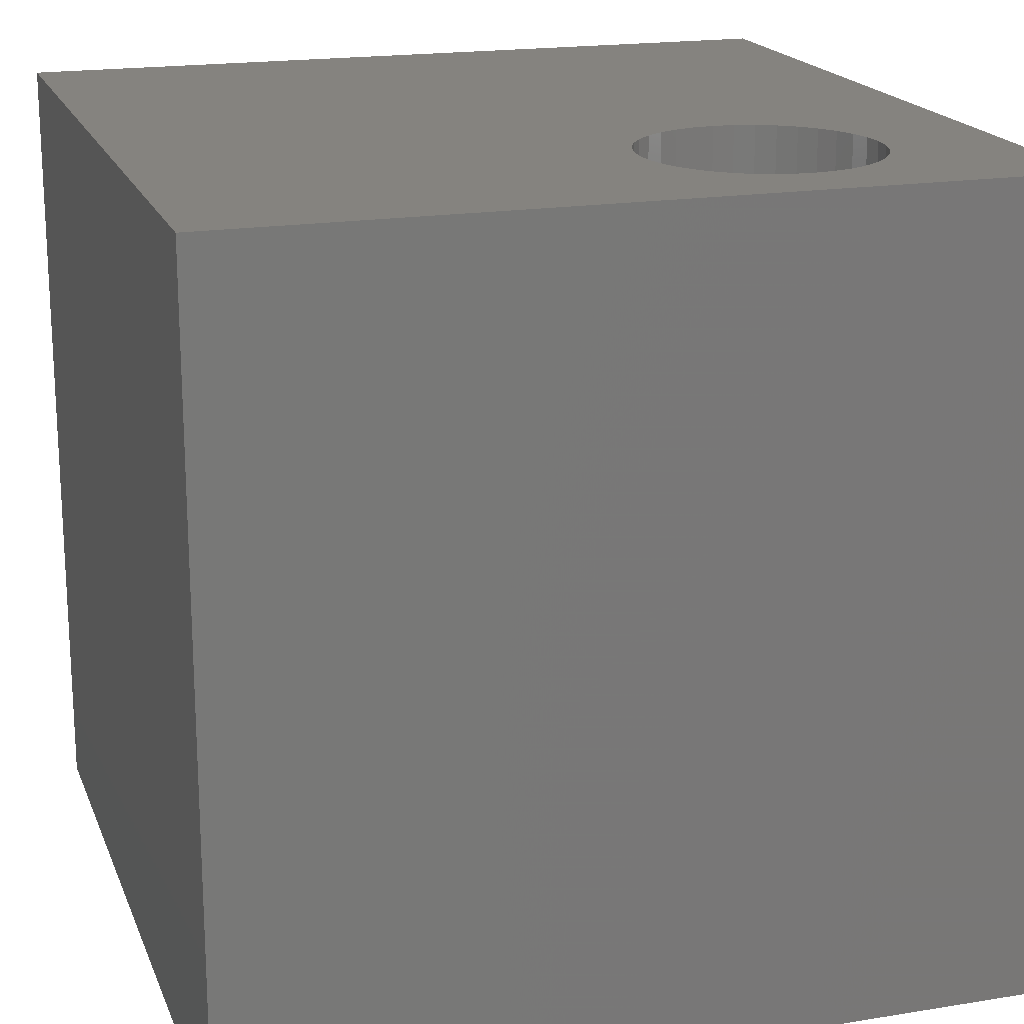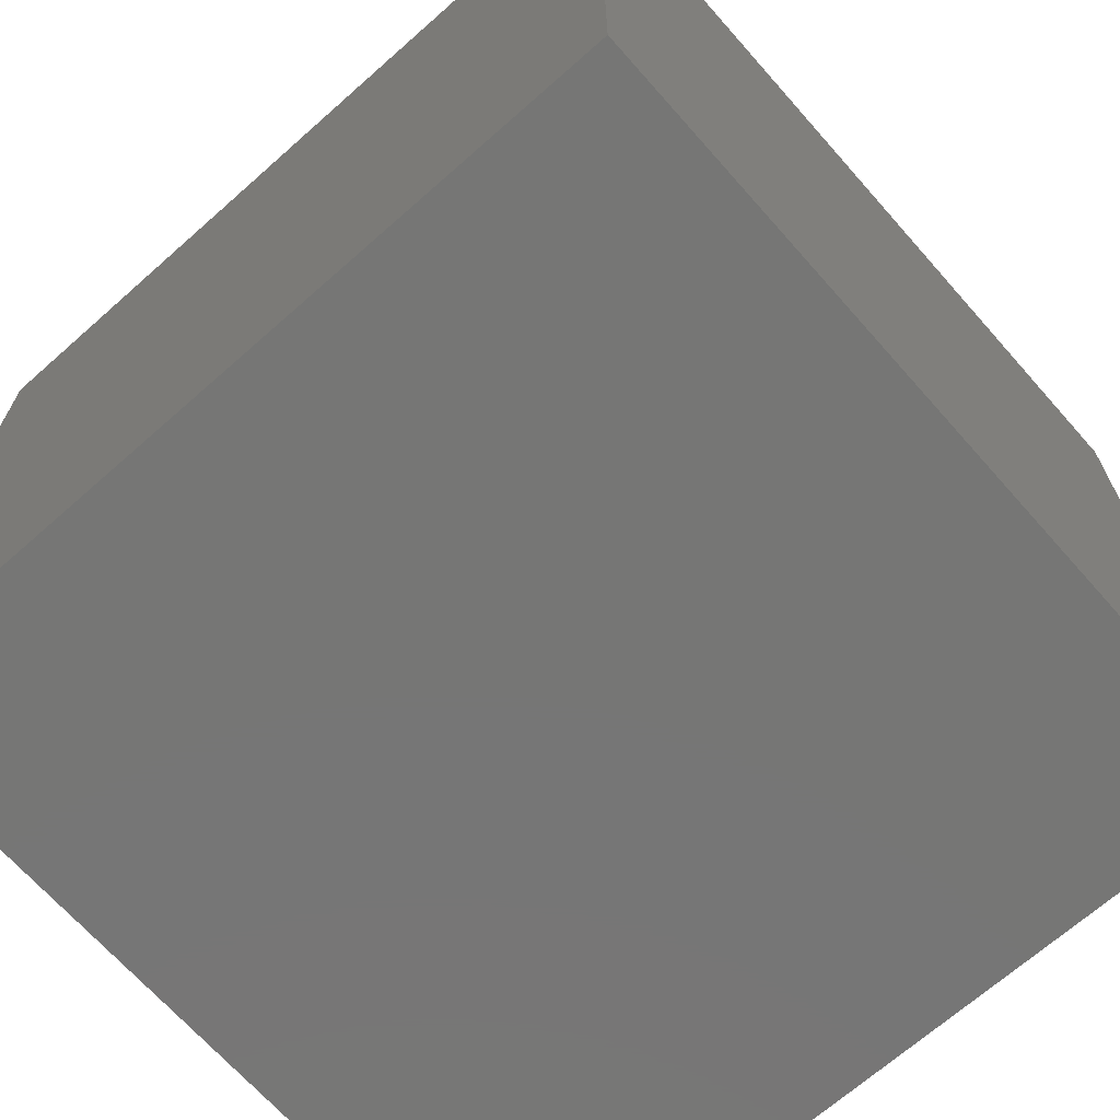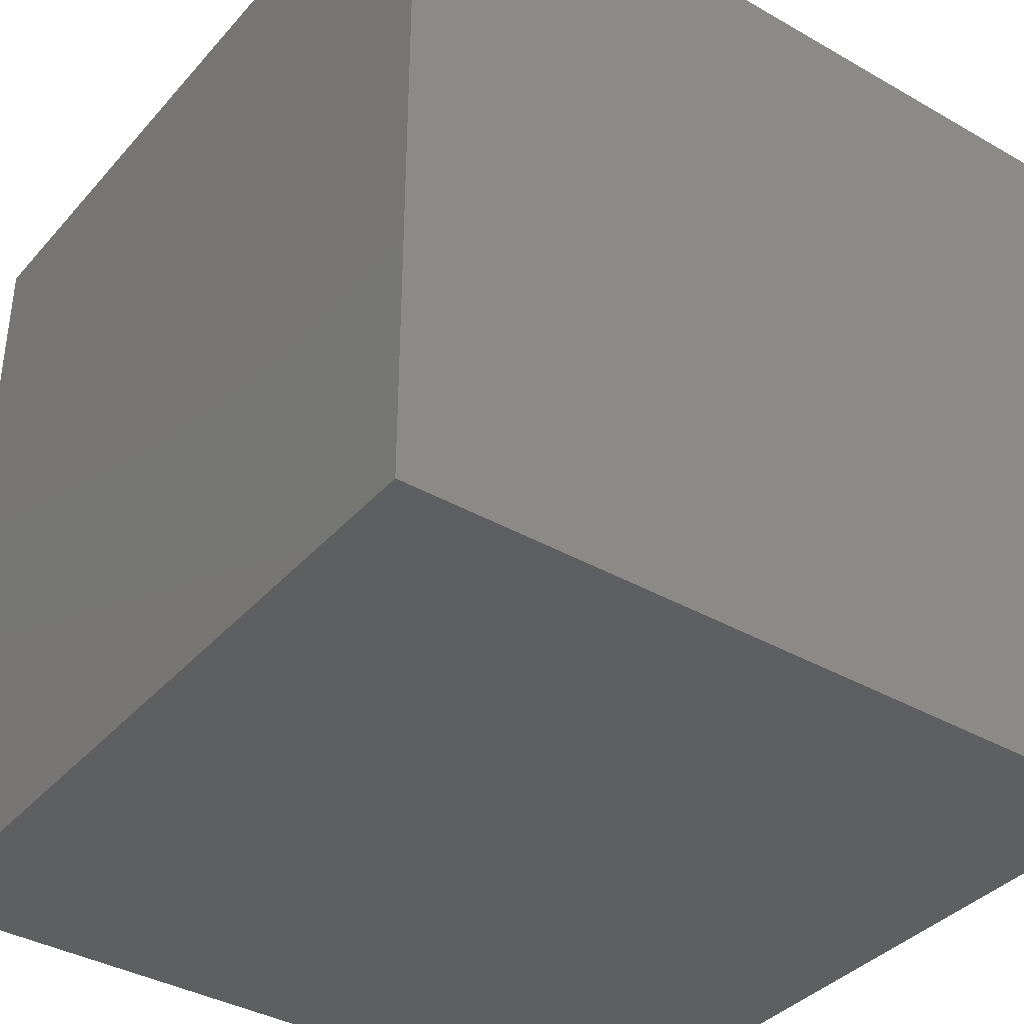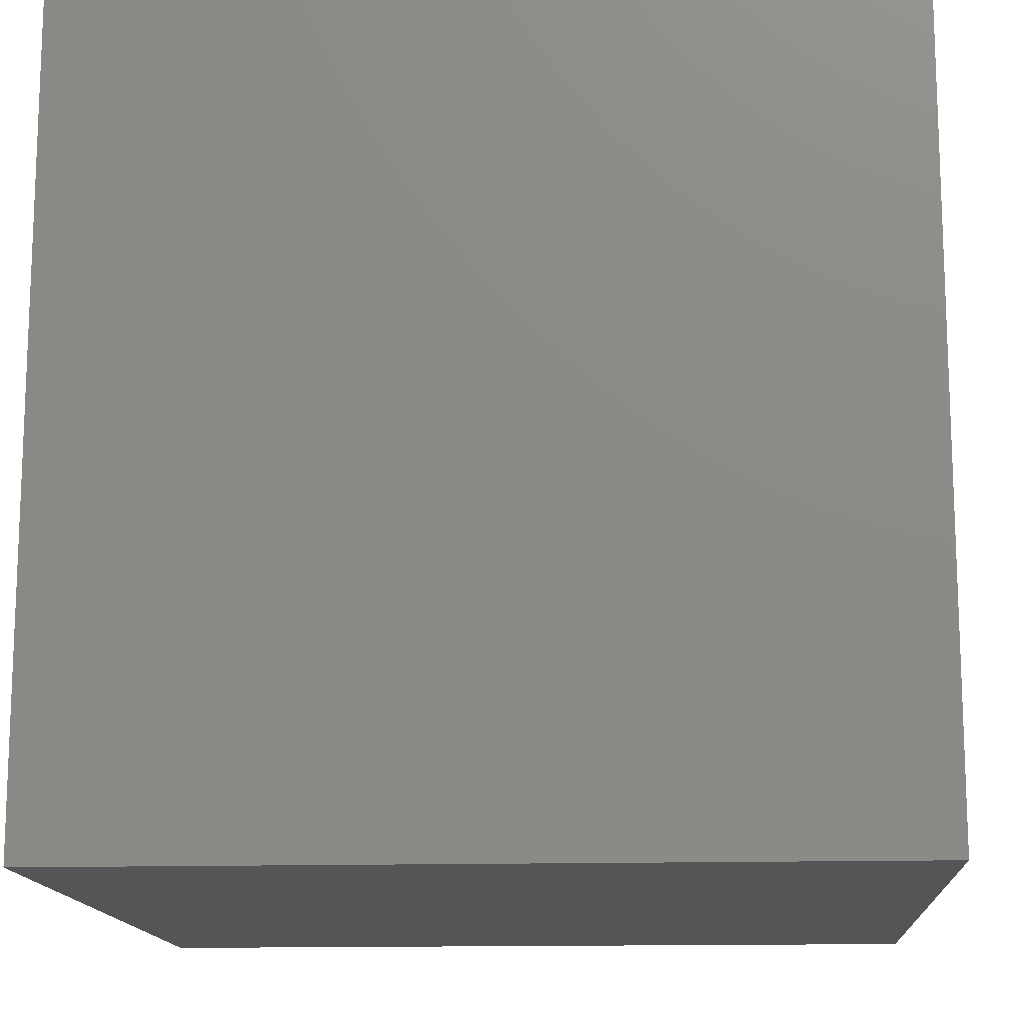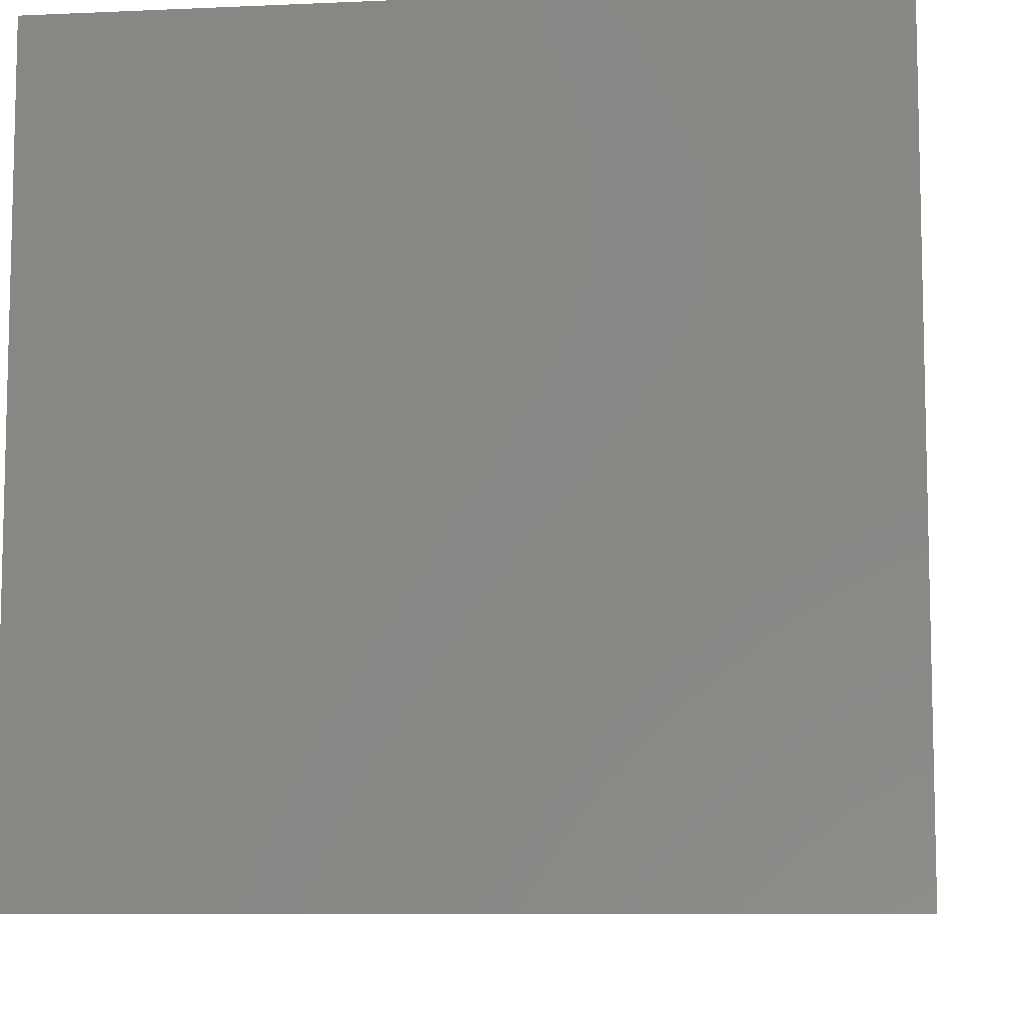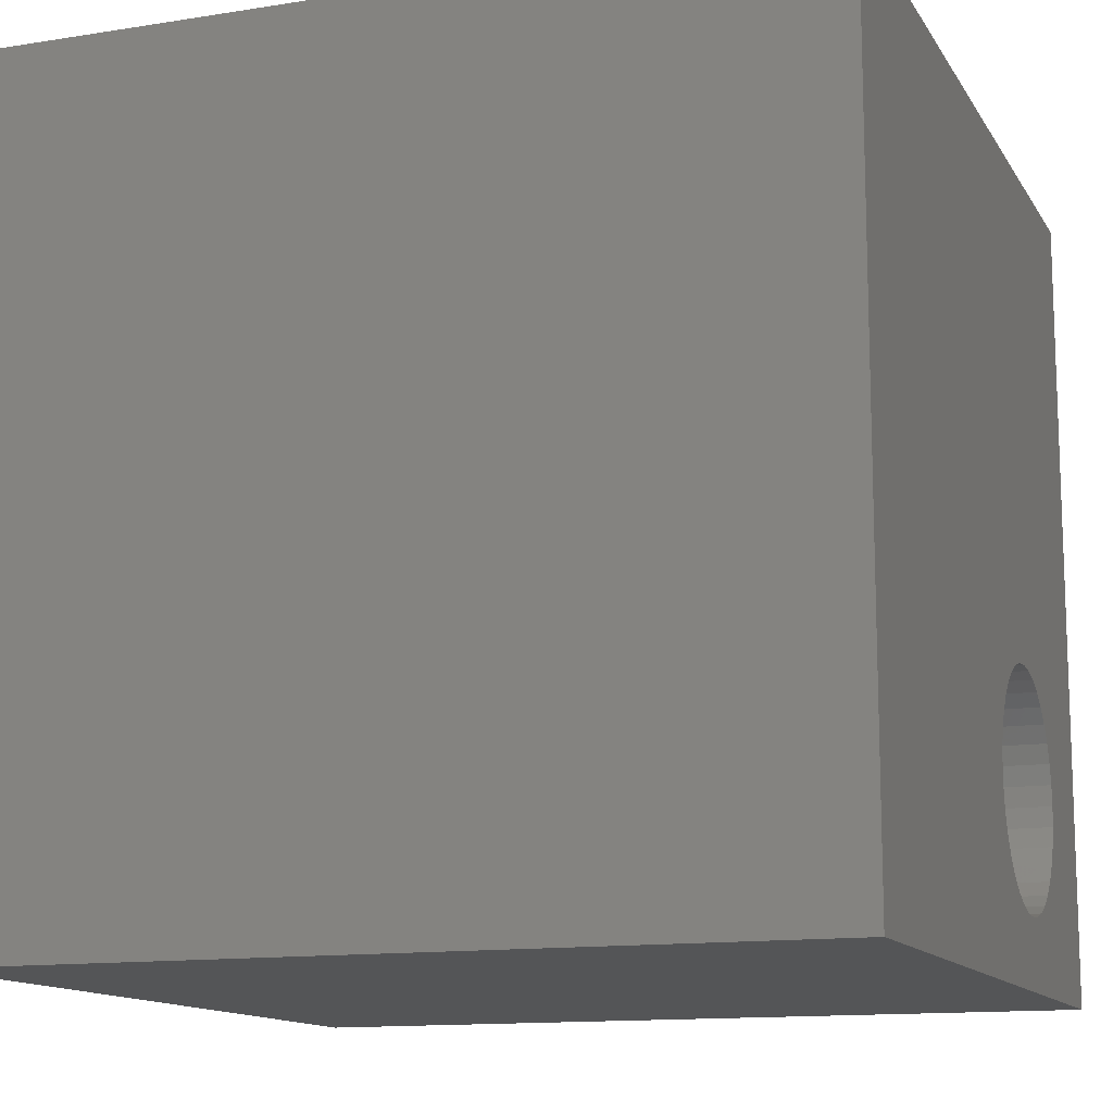
<metadata>
{"format":"stl","ext":"stl","renderer":"f3d","projection":"perspective","resolution":1024,"background":"white","views":[{"elev":18.7,"azim":-17.3,"up":"+Z"},{"elev":-68.6,"azim":131.5,"up":"+Y"},{"elev":-37.7,"azim":143.9,"up":"+Y"},{"elev":-14.1,"azim":-176.3,"up":"+Z"},{"elev":-8.5,"azim":-173.1,"up":"+Y"},{"elev":-12.9,"azim":-69.8,"up":"+Y"}]}
</metadata>
<code>
# stl→obj: 80 verts, 156 faces
v 0 10 10
v 0 10 0
v 0 0 10
v 0 0 0
v 8.476 2.809 10
v 8.542 2.563 10
v 10 10 10
v 10 0 10
v 8.564 2.311 10
v 8.542 2.058 10
v 8.476 1.812 10
v 8.369 1.582 10
v 8.223 1.374 10
v 8.043 1.195 10
v 7.835 1.049 10
v 7.605 0.9417 10
v 7.36 0.876 10
v 7.107 0.8539 10
v 6.854 0.876 10
v 6.609 0.9417 10
v 6.379 1.049 10
v 6.171 1.195 10
v 5.991 1.374 10
v 5.846 1.582 10
v 5.738 1.812 10
v 5.673 2.058 10
v 7.107 3.767 10
v 7.36 3.745 10
v 5.738 2.809 10
v 5.673 2.563 10
v 5.65 2.311 10
v 5.846 3.039 10
v 5.991 3.247 10
v 6.171 3.426 10
v 6.379 3.572 10
v 6.609 3.679 10
v 6.854 3.745 10
v 7.605 3.679 10
v 7.835 3.572 10
v 8.043 3.426 10
v 8.223 3.247 10
v 8.369 3.039 10
v 10 10 0
v 10 0 0
v 8.542 2.058 5.175
v 8.564 2.311 5.175
v 8.542 2.563 5.175
v 8.476 2.809 5.175
v 8.369 3.039 5.175
v 8.223 3.247 5.175
v 8.043 3.426 5.175
v 7.835 3.572 5.175
v 7.605 3.679 5.175
v 7.36 3.745 5.175
v 7.107 3.767 5.175
v 6.854 3.745 5.175
v 6.609 3.679 5.175
v 6.379 3.572 5.175
v 6.171 3.426 5.175
v 5.991 3.247 5.175
v 5.846 3.039 5.175
v 5.738 2.809 5.175
v 5.673 2.563 5.175
v 5.65 2.311 5.175
v 5.673 2.058 5.175
v 5.738 1.812 5.175
v 5.846 1.582 5.175
v 5.991 1.374 5.175
v 6.171 1.195 5.175
v 6.379 1.049 5.175
v 6.609 0.9417 5.175
v 6.854 0.876 5.175
v 7.107 0.8539 5.175
v 7.36 0.876 5.175
v 7.605 0.9417 5.175
v 7.835 1.049 5.175
v 8.043 1.195 5.175
v 8.223 1.374 5.175
v 8.369 1.582 5.175
v 8.476 1.812 5.175
f 1 2 3
f 3 2 4
f 5 6 7
f 7 6 8
f 8 6 9
f 8 9 10
f 10 11 8
f 8 11 12
f 8 12 13
f 13 14 8
f 8 14 15
f 8 15 16
f 16 17 8
f 8 17 18
f 8 18 3
f 3 18 19
f 3 19 20
f 20 21 3
f 3 21 22
f 3 22 23
f 23 24 3
f 3 24 25
f 3 25 26
f 7 27 28
f 29 1 30
f 30 1 3
f 30 3 31
f 31 3 26
f 29 32 1
f 1 32 33
f 1 33 34
f 34 35 1
f 1 35 36
f 1 36 7
f 7 36 37
f 7 37 27
f 28 38 7
f 7 38 39
f 7 39 40
f 40 41 7
f 7 41 42
f 7 42 5
f 43 7 44
f 44 7 8
f 2 43 4
f 4 43 44
f 7 43 1
f 1 43 2
f 44 8 4
f 4 8 3
f 45 9 46
f 46 9 6
f 46 6 47
f 47 6 5
f 47 5 48
f 48 5 42
f 48 42 49
f 49 42 41
f 49 41 50
f 50 41 40
f 50 40 51
f 51 40 39
f 51 39 52
f 52 39 38
f 52 38 53
f 53 38 28
f 53 28 54
f 54 28 27
f 54 27 55
f 55 27 37
f 55 37 56
f 56 37 36
f 56 36 57
f 57 36 35
f 57 35 58
f 58 35 34
f 58 34 59
f 59 34 33
f 59 33 60
f 60 33 32
f 60 32 61
f 61 32 29
f 61 29 62
f 62 29 30
f 62 30 63
f 63 30 31
f 63 31 64
f 64 31 26
f 64 26 65
f 65 26 25
f 65 25 66
f 66 25 24
f 66 24 67
f 67 24 23
f 67 23 68
f 68 23 22
f 68 22 69
f 69 22 21
f 69 21 70
f 70 21 20
f 70 20 71
f 71 20 19
f 71 19 72
f 72 19 18
f 72 18 73
f 73 18 17
f 73 17 74
f 74 17 16
f 74 16 75
f 75 16 15
f 75 15 76
f 76 15 14
f 76 14 77
f 77 14 13
f 77 13 78
f 78 13 12
f 78 12 79
f 79 12 11
f 79 11 80
f 80 11 10
f 80 10 45
f 45 10 9
f 80 45 66
f 59 60 50
f 50 60 49
f 62 63 48
f 45 46 66
f 66 46 47
f 66 47 48
f 68 69 76
f 77 78 66
f 66 78 79
f 66 79 80
f 49 60 48
f 48 60 61
f 48 61 62
f 63 64 48
f 48 64 65
f 48 65 66
f 54 55 56
f 77 66 76
f 76 66 67
f 76 67 68
f 59 50 58
f 58 50 51
f 58 51 52
f 69 70 76
f 76 70 71
f 76 71 72
f 73 74 72
f 72 74 75
f 72 75 76
f 56 57 54
f 54 57 58
f 54 58 53
f 53 58 52

</code>
